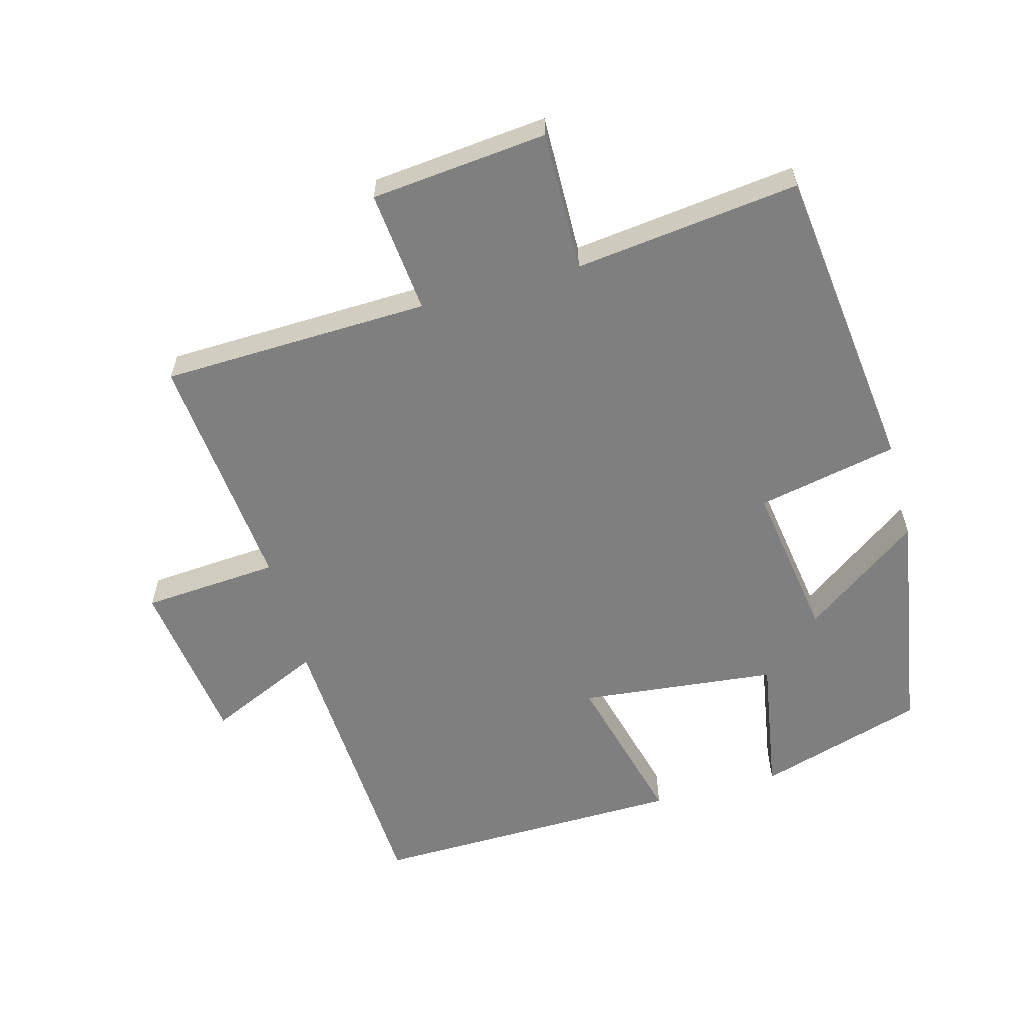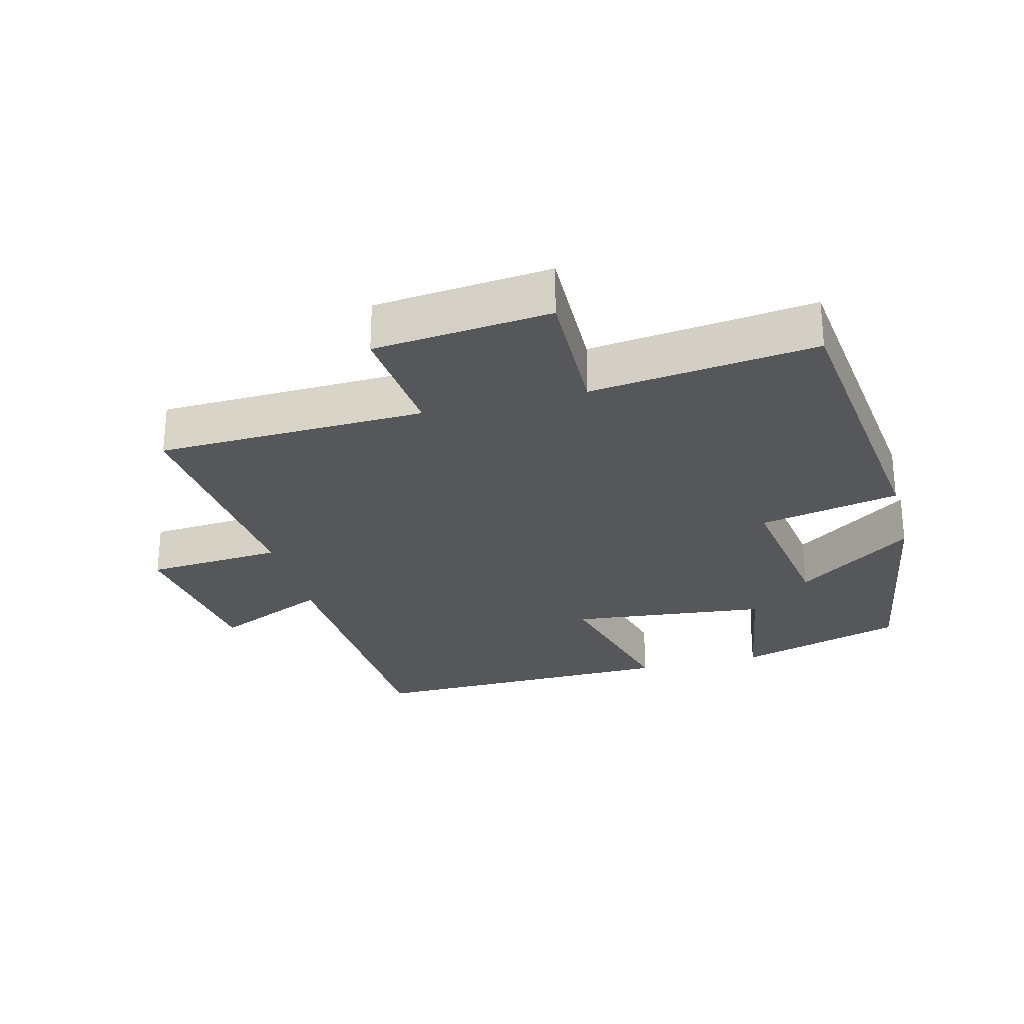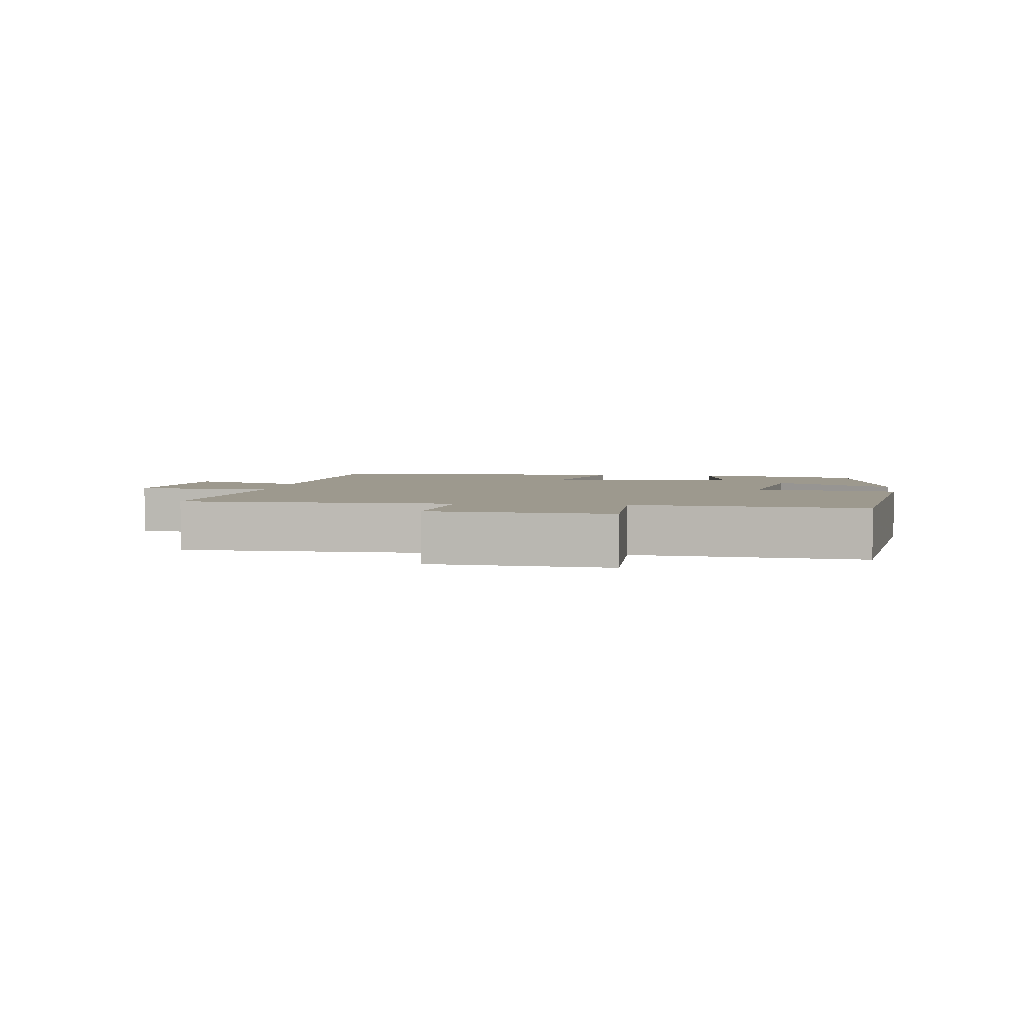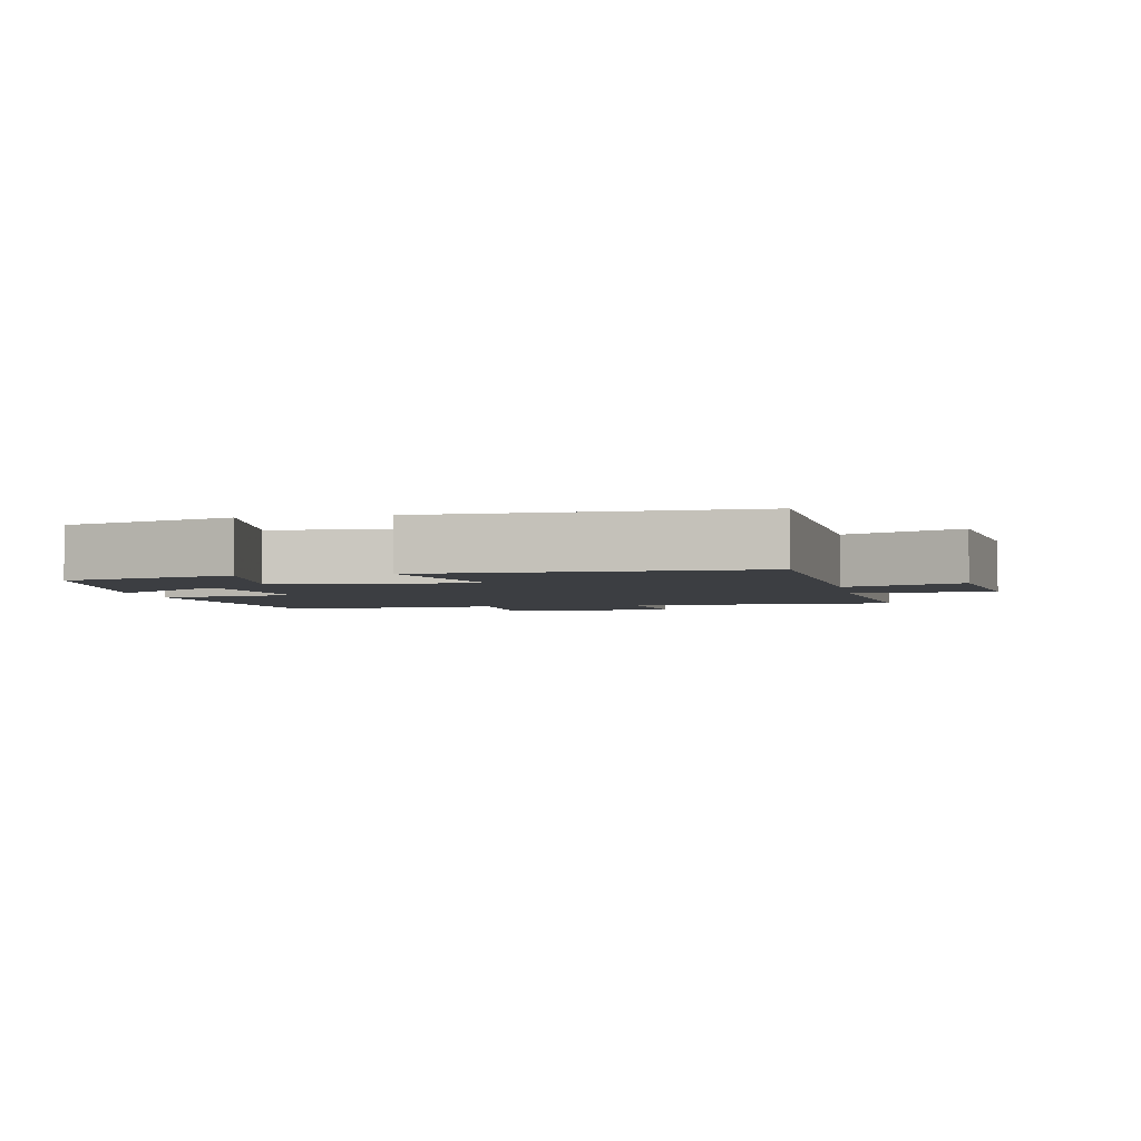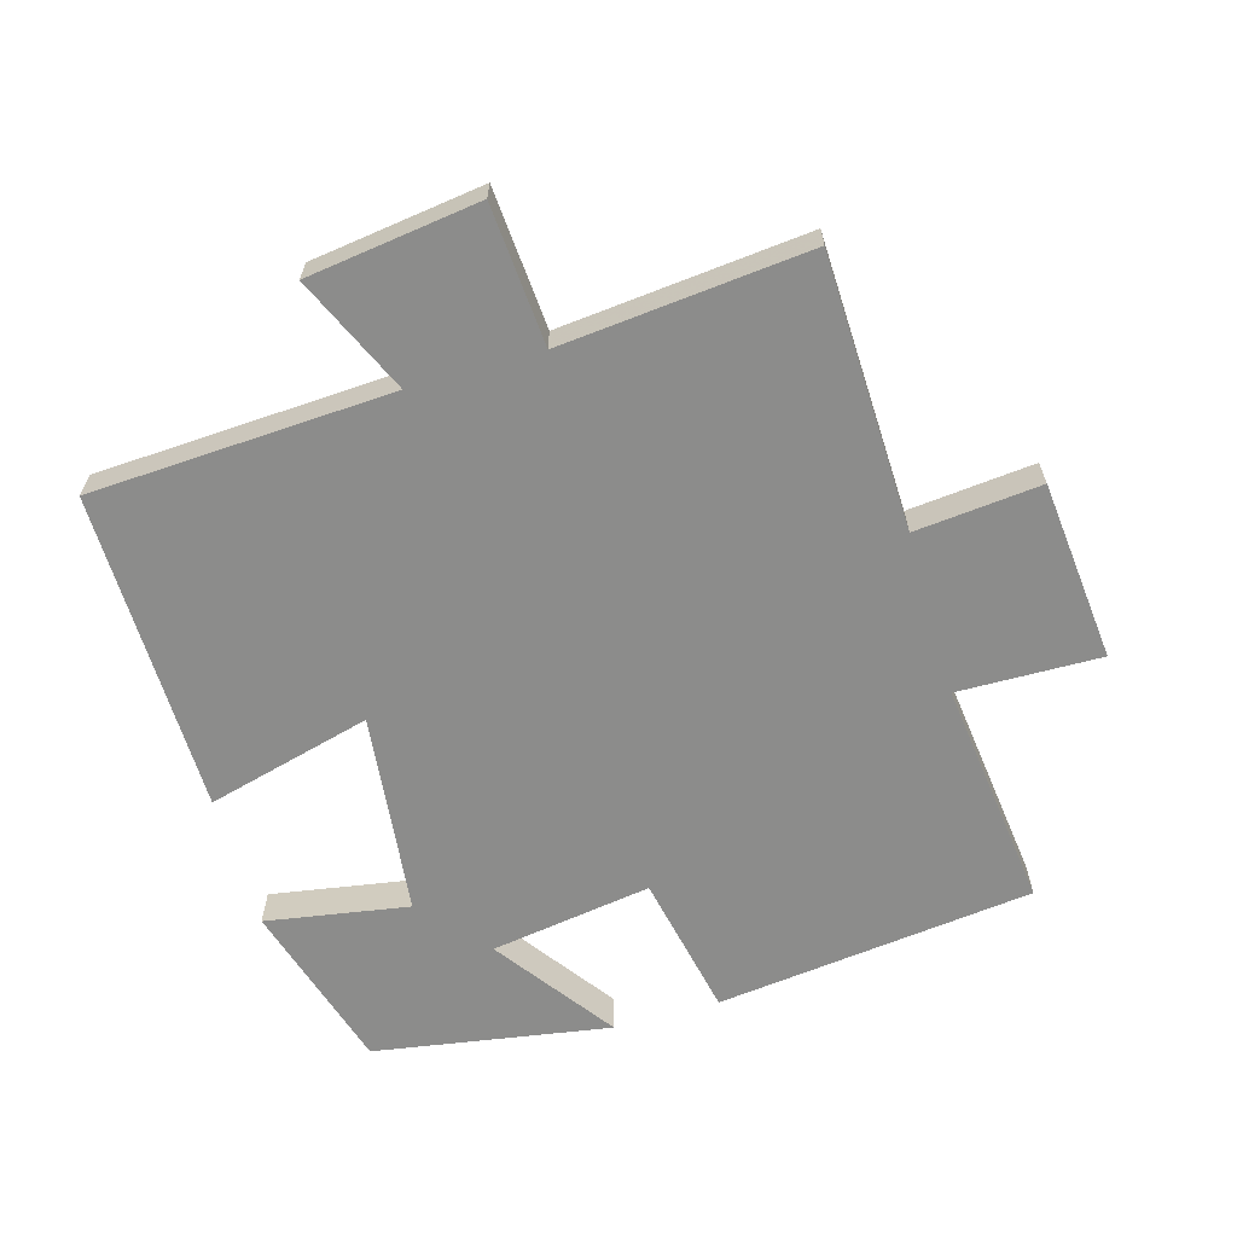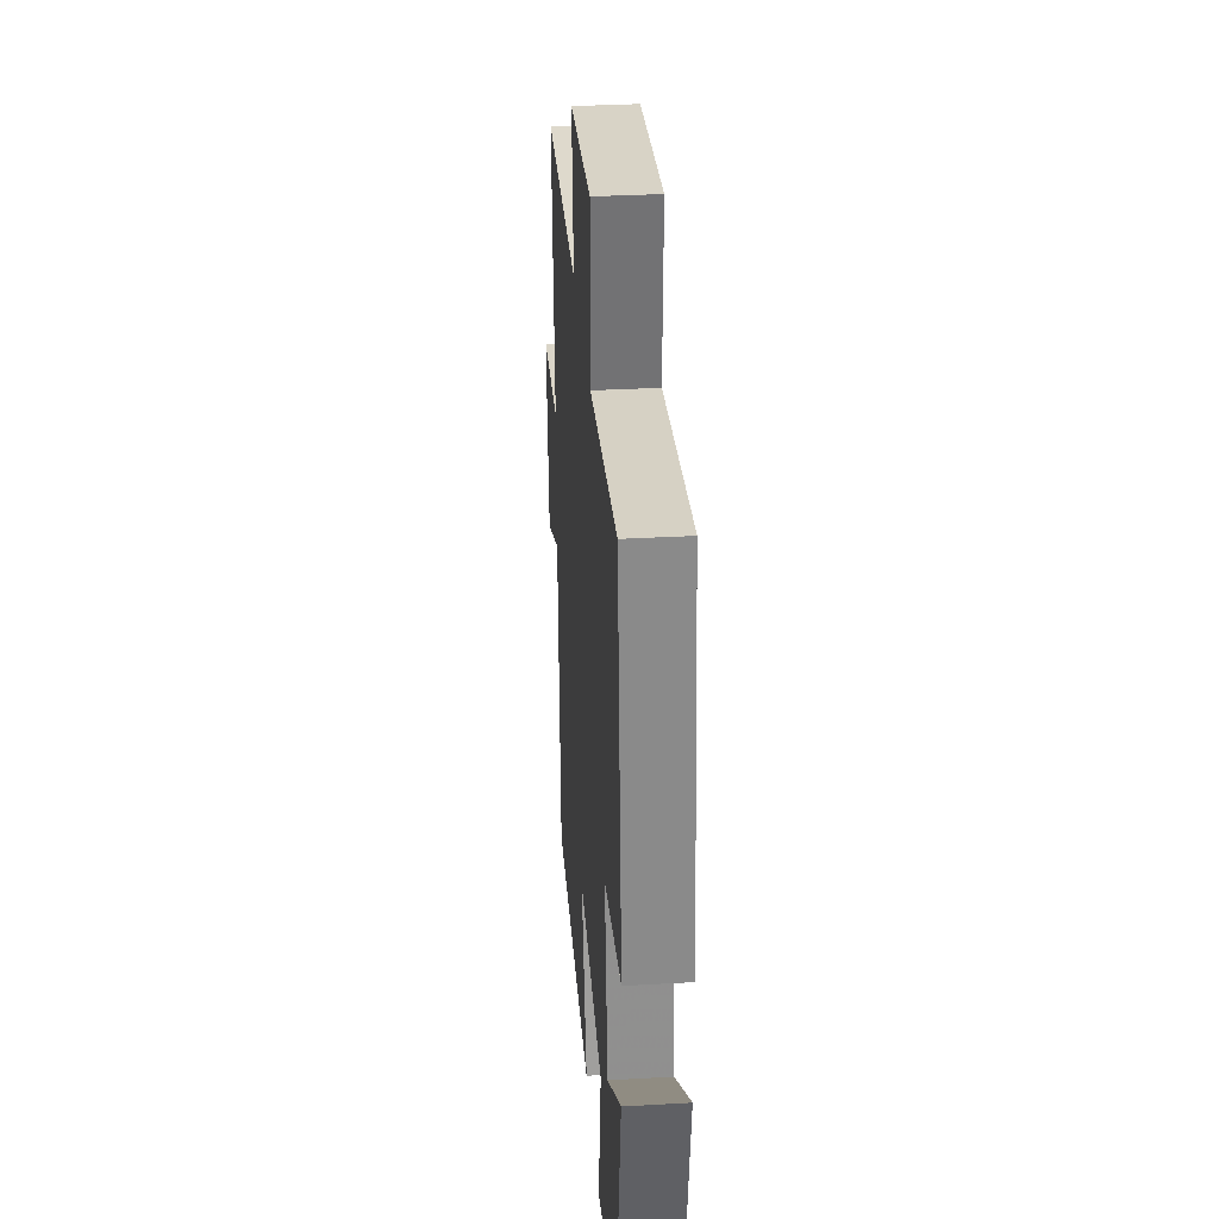
<metadata>
{"format":"obj","ext":"obj","renderer":"f3d","projection":"perspective","resolution":1024,"background":"white","views":[{"elev":-59.7,"azim":15.3,"up":"+Y"},{"elev":-27.1,"azim":14.4,"up":"+Y"},{"elev":3.4,"azim":7.1,"up":"+Y"},{"elev":-3.1,"azim":-169.0,"up":"+Y"},{"elev":-64.1,"azim":-73.9,"up":"+Y"},{"elev":33.6,"azim":85.6,"up":"+Z"}]}
</metadata>
<code>
v 0.443 0.07 -0.425
v 0.193 0.07 -0.5
v 0.228 0.07 -0.291
v -0.068 0.07 -0.259
v -0.005 0.07 -0.5
v -0.477 0.07 -0.507
v -0.5 0.07 -0.065
v -0.671 0.07 -0.142
v -0.705 0.07 0.11
v -0.5 0.07 0.125
v -0.535 0.07 0.488
v -0.133 0.07 0.5
v -0.151 0.07 0.684
v 0.113 0.07 0.71
v 0.109 0.07 0.5
v 0.445 0.07 0.54
v 0.5 0.07 0.075
v 0.29 0.07 0.032
v 0.326 0.07 -0.204
v 0.5 0.07 -0.079
v 0.443 0 -0.425
v 0.193 0 -0.5
v 0.228 0 -0.291
v -0.068 0 -0.259
v -0.005 0 -0.5
v -0.477 0 -0.507
v -0.5 0 -0.065
v -0.671 0 -0.142
v -0.705 0 0.11
v -0.5 0 0.125
v -0.535 0 0.488
v -0.133 0 0.5
v -0.151 0 0.684
v 0.113 0 0.71
v 0.109 0 0.5
v 0.445 0 0.54
v 0.5 0 0.075
v 0.29 0 0.032
v 0.326 0 -0.204
v 0.5 0 -0.079
f 1 2 3
f 20 1 3
f 19 20 3
f 18 19 3 4
f 15 16 17 18
f 15 18 4
f 12 13 14 15
f 12 15 4
f 11 12 4
f 10 11 4
f 7 8 9 10
f 6 7 10
f 5 6 10
f 4 5 10
f 23 22 21
f 23 21 40
f 23 40 39
f 24 23 39 38
f 38 37 36 35
f 24 38 35
f 35 34 33 32
f 24 35 32
f 24 32 31
f 24 31 30
f 30 29 28 27
f 30 27 26
f 30 26 25
f 30 25 24
f 1 21 22 2
f 2 22 23 3
f 3 23 24 4
f 4 24 25 5
f 5 25 26 6
f 6 26 27 7
f 7 27 28 8
f 8 28 29 9
f 9 29 30 10
f 10 30 31 11
f 11 31 32 12
f 12 32 33 13
f 13 33 34 14
f 14 34 35 15
f 15 35 36 16
f 16 36 37 17
f 17 37 38 18
f 18 38 39 19
f 19 39 40 20
f 20 40 21 1

</code>
